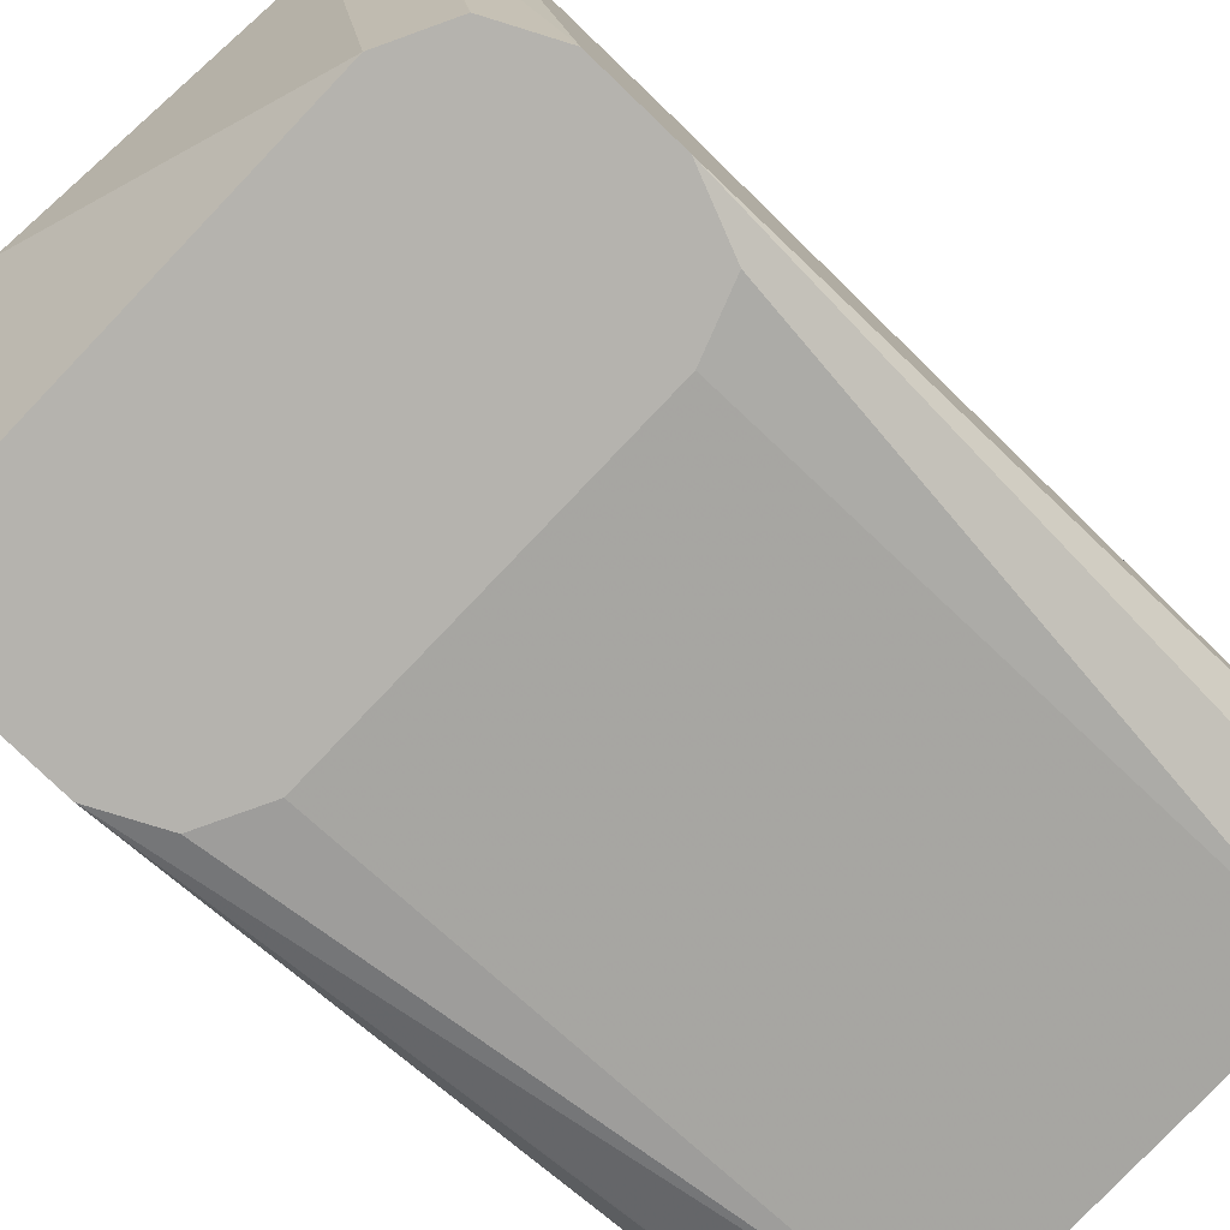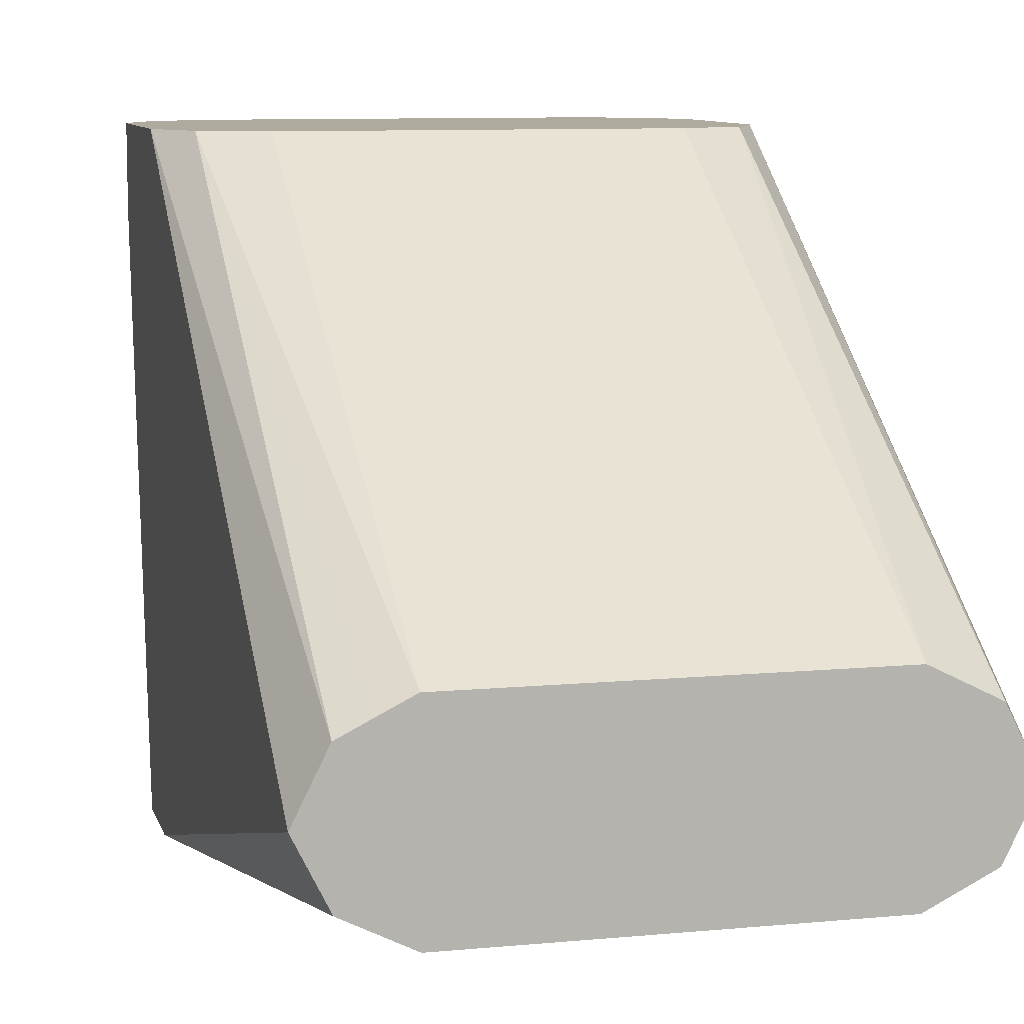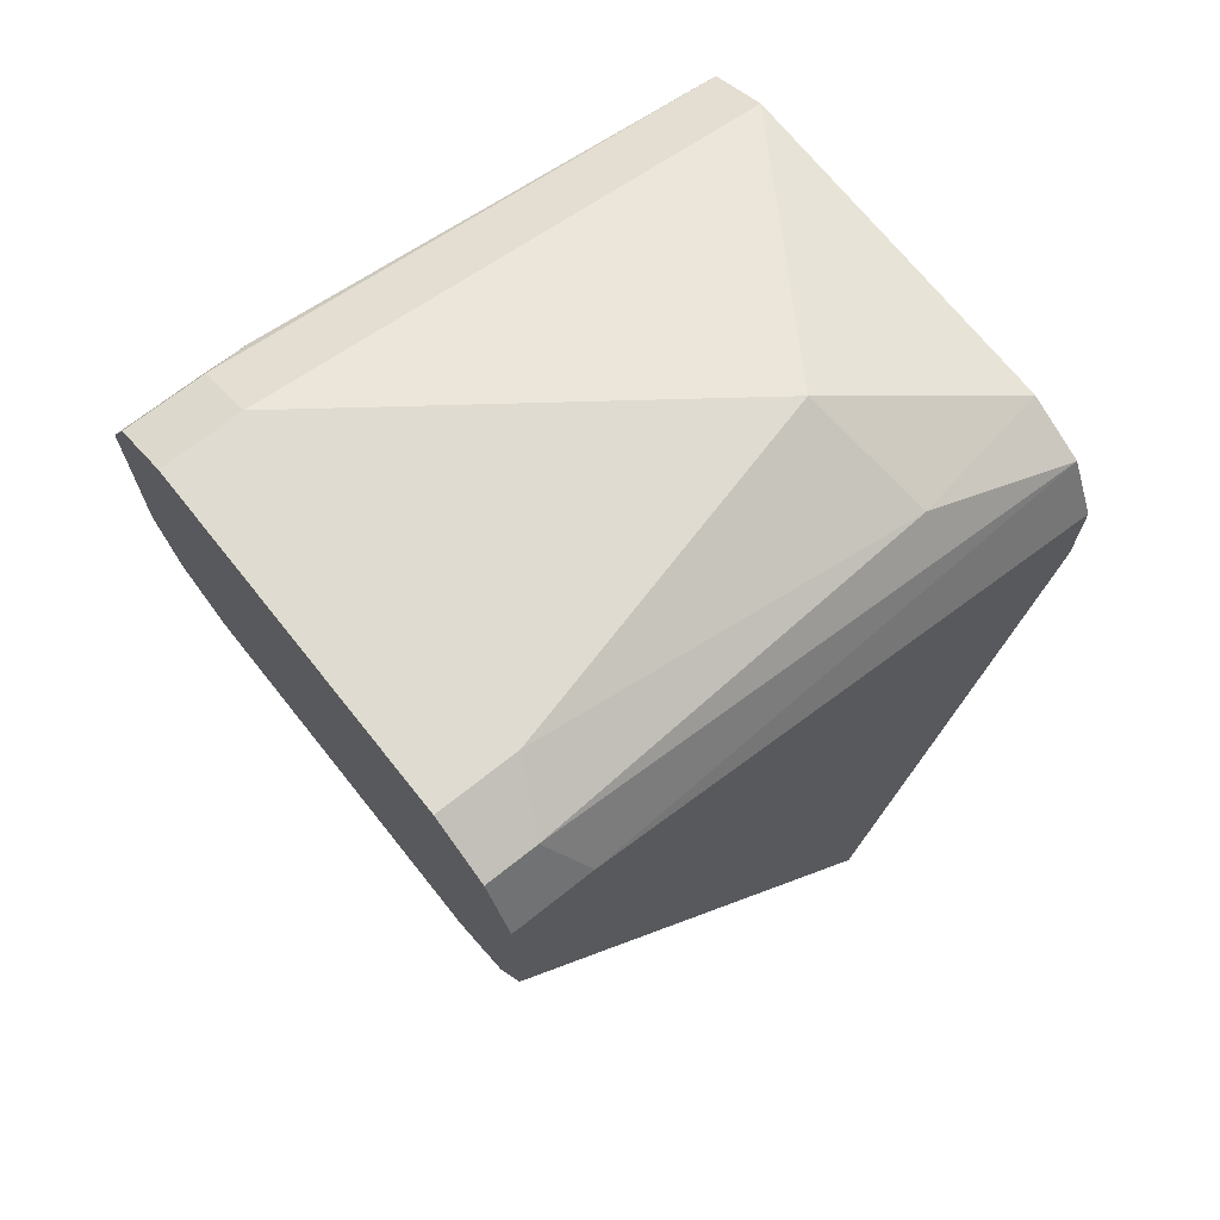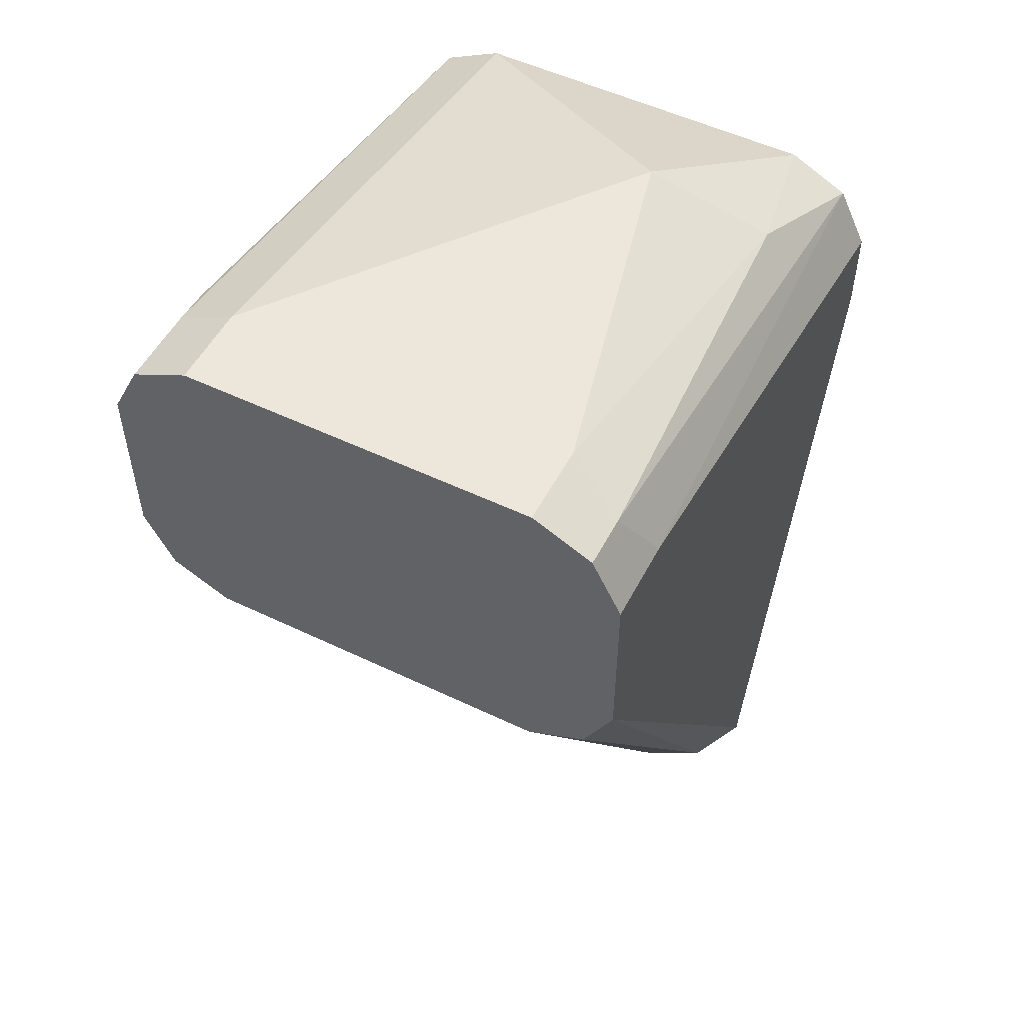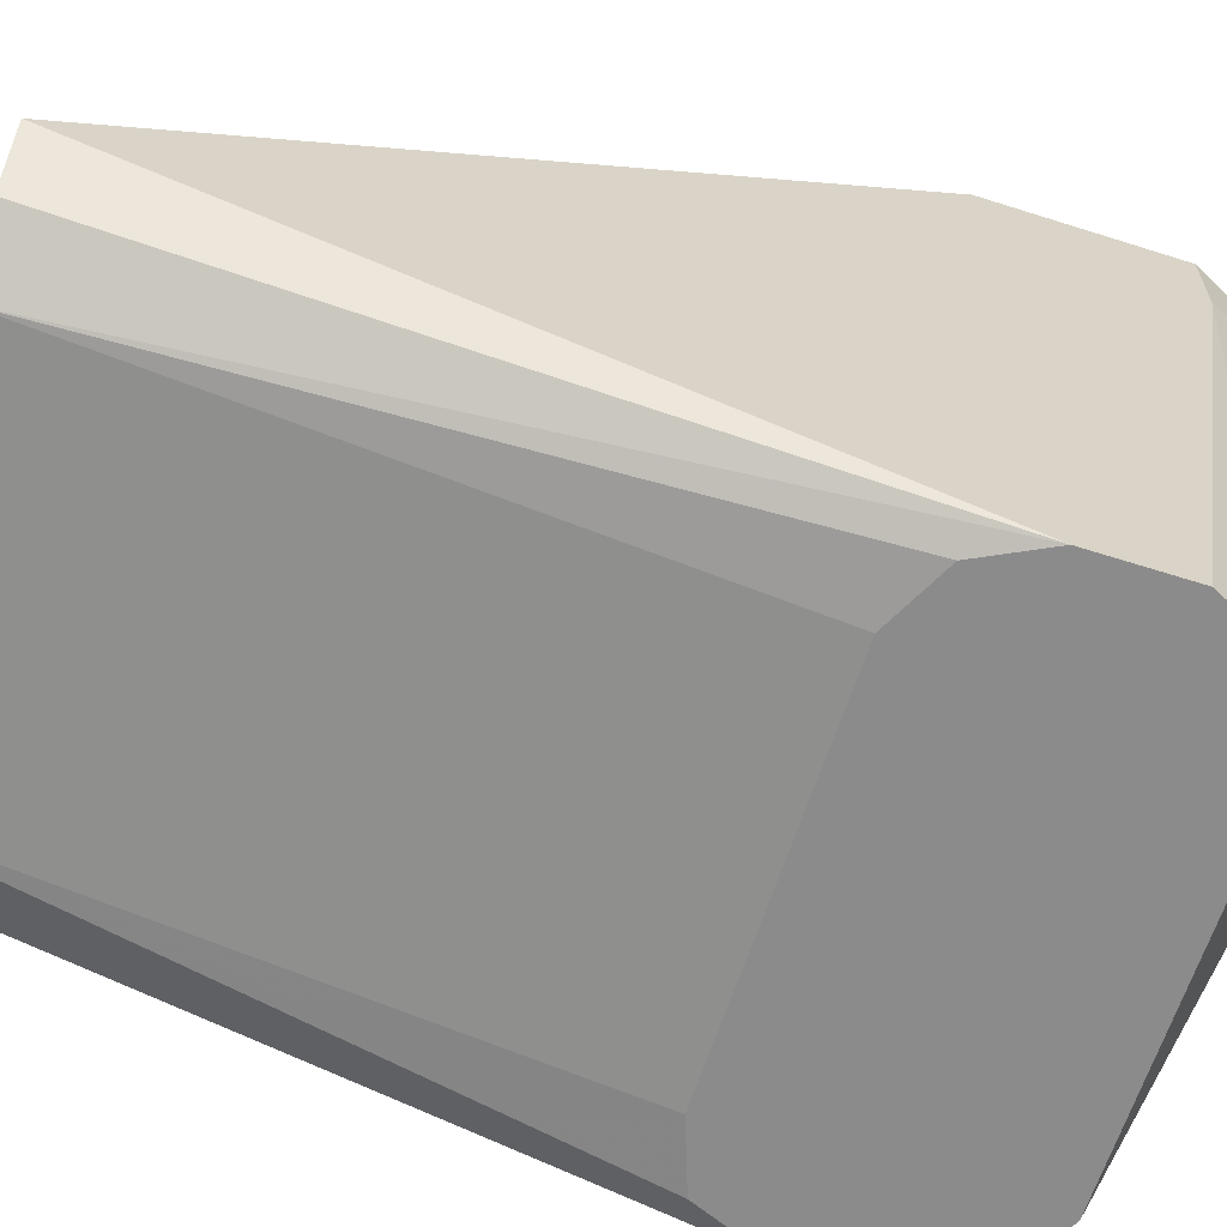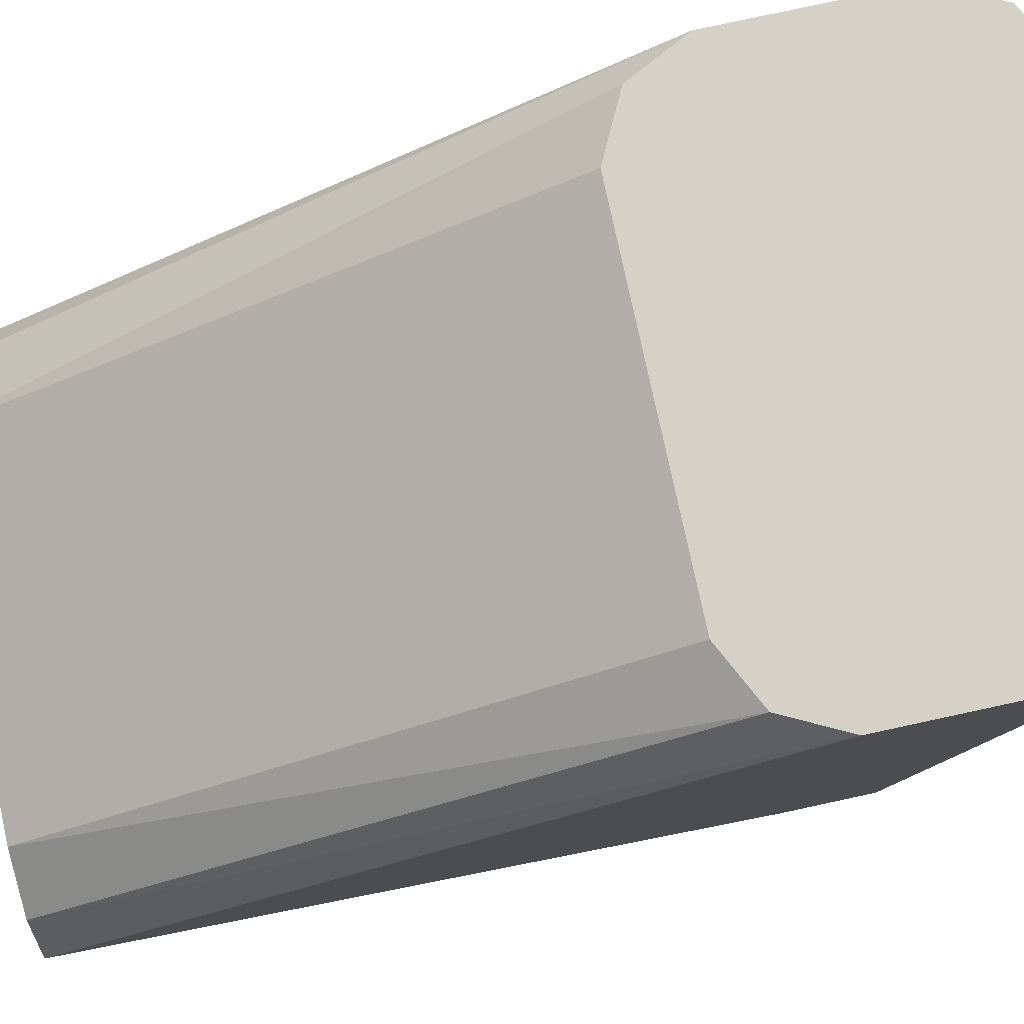
<metadata>
{"format":"obj","ext":"obj","renderer":"f3d","projection":"perspective","resolution":1024,"background":"white","views":[{"elev":-79.9,"azim":-133.7,"up":"+Z"},{"elev":9.3,"azim":-14.1,"up":"+Z"},{"elev":69.8,"azim":51.5,"up":"+Y"},{"elev":52.8,"azim":27.2,"up":"+Y"},{"elev":-64.0,"azim":72.2,"up":"+Z"},{"elev":79.0,"azim":77.8,"up":"+Z"}]}
</metadata>
<code>
v -0.03939 0.2561 0.3135
v -0.03939 0.131 0.2364
v 0.03939 0.2561 0.3135
v -0.05252 0.2626 0.3135
v -0.04633 0.131 0.2329
v 0.03939 0.131 0.2364
v 0.05252 0.2626 0.3135
v -0.0591 0.2758 0.3135
v -0.05252 0.131 0.2298
v 0.05252 0.131 0.2298
v 0.0591 0.2758 0.3135
v -0.0591 0.3152 0.3135
v -0.0591 0.131 0.2167
v 0.0591 0.131 0.2167
v 0.0591 0.3152 0.3135
v -0.05252 0.3283 0.3135
v -0.0591 0.3152 0.2955
v -0.05252 0.131 0.2036
v -0.0591 0.2758 0.1769
v 0.05252 0.131 0.2036
v 0.0591 0.2758 0.1769
v 0.0591 0.3152 0.2955
v 0.05252 0.3283 0.3135
v -0.03939 0.3349 0.3135
v -0.05252 0.3283 0.2955
v -0.05417 0.325 0.2856
v -0.0591 0.2955 0.1769
v -0.04402 0.131 0.1993
v -0.05295 0.2609 0.1769
v -0.03939 0.131 0.197
v 0.05215 0.131 0.2034
v 0.05252 0.2626 0.1769
v 0.0591 0.2955 0.1769
v 0.03939 0.131 0.197
v 0.05252 0.3283 0.302
v 0.05252 0.3086 0.1769
v 0.04104 0.334 0.3135
v 0.03939 0.3349 0.3135
v -0.03939 0.3349 0.2955
v -0.03939 0.3152 0.1769
v -0.05252 0.3086 0.1769
v -0.03939 0.2561 0.1769
v 0.03939 0.2561 0.1769
v 0.03939 0.3349 0.2955
v 0.04595 0.3217 0.2101
v 0.03939 0.3152 0.1769
v 0.01969 0.3349 0.2167
f 19 21 32
f 19 30 28
f 21 31 34
f 19 29 30
f 19 42 29
f 19 43 42
f 19 32 43
f 20 31 21
f 19 33 21
f 17 25 26
f 19 46 36
f 19 40 46
f 19 41 40
f 19 27 41
f 18 19 28
f 17 26 27
f 16 39 25
f 21 34 32
f 16 24 39
f 19 36 33
f 22 33 36
f 37 44 38
f 23 35 37
f 15 35 23
f 45 46 47
f 44 45 47
f 40 47 46
f 39 47 40
f 36 46 45
f 35 45 44
f 35 36 45
f 35 44 37
f 22 36 35
f 32 34 43
f 30 42 43
f 29 42 30
f 26 41 27
f 25 41 26
f 25 40 41
f 25 39 40
f 24 47 39
f 24 44 47
f 24 38 44
f 30 43 34
f 15 22 35
f 11 22 15
f 13 19 18
f 2 28 30
f 2 18 28
f 2 13 18
f 2 9 13
f 2 5 9
f 1 4 2
f 1 8 4
f 1 12 8
f 1 16 12
f 1 24 16
f 1 38 24
f 1 37 38
f 1 23 37
f 1 11 15
f 1 7 11
f 1 3 7
f 1 6 3
f 1 2 6
f 14 20 21
f 2 30 34
f 2 34 31
f 1 15 23
f 2 20 14
f 12 25 17
f 2 31 20
f 12 16 25
f 11 33 22
f 11 14 21
f 10 14 11
f 8 13 9
f 8 19 13
f 8 27 19
f 11 21 33
f 8 12 17
f 7 10 11
f 6 10 7
f 4 9 5
f 4 8 9
f 2 14 10
f 3 6 7
f 2 4 5
f 8 17 27
f 2 10 6

</code>
